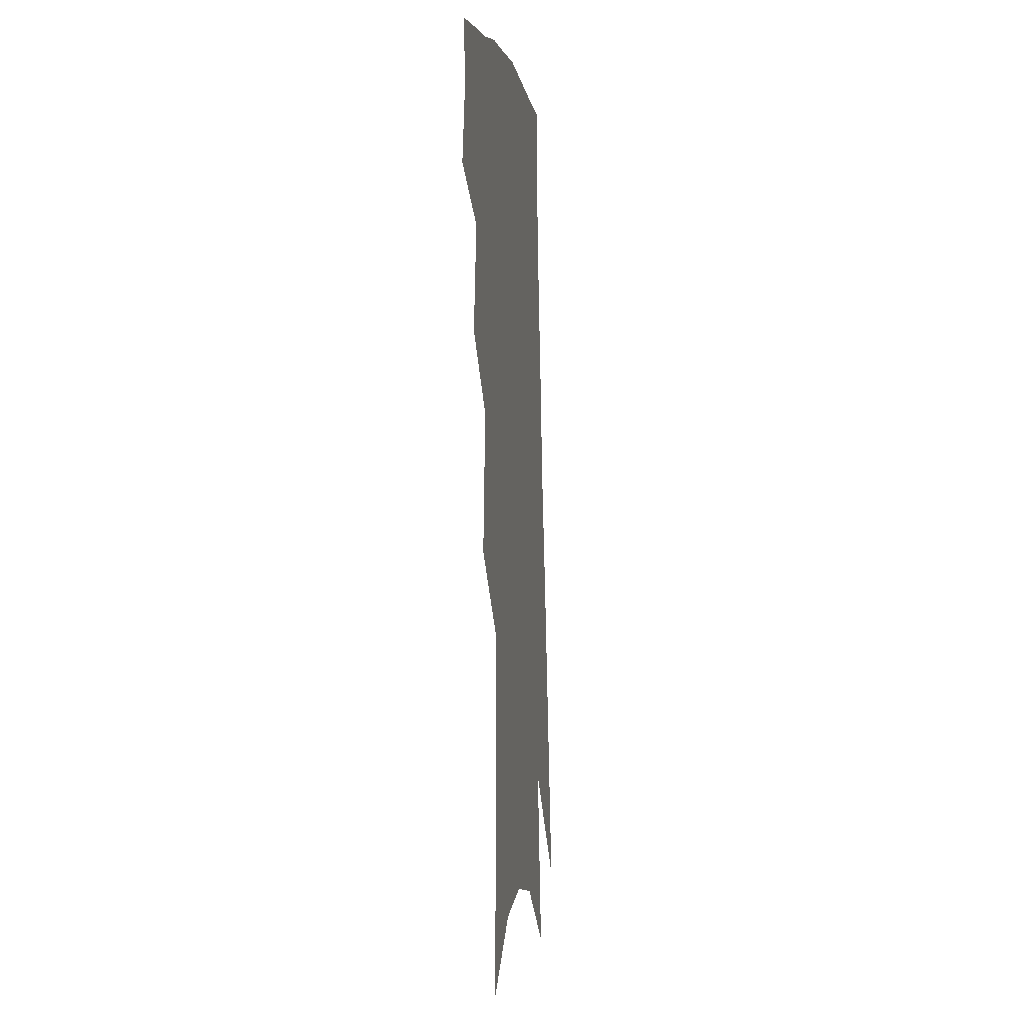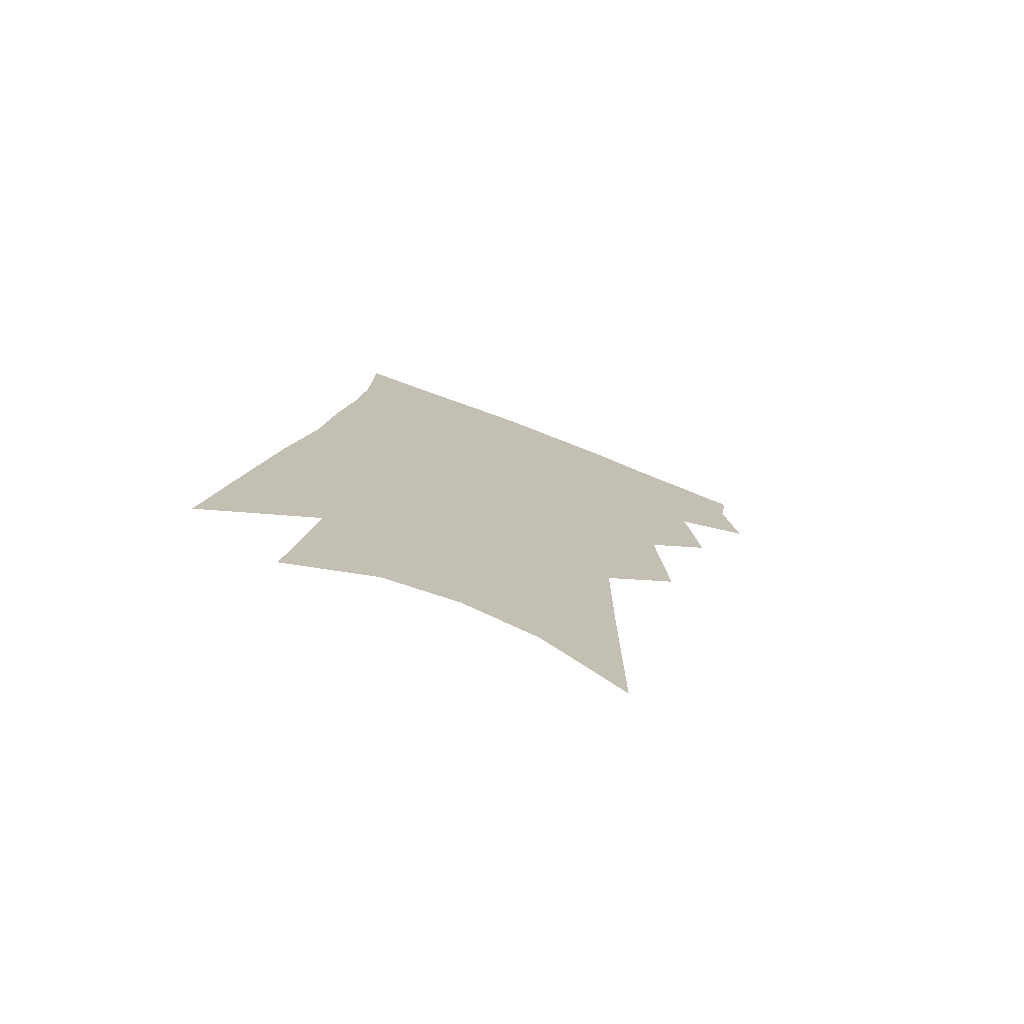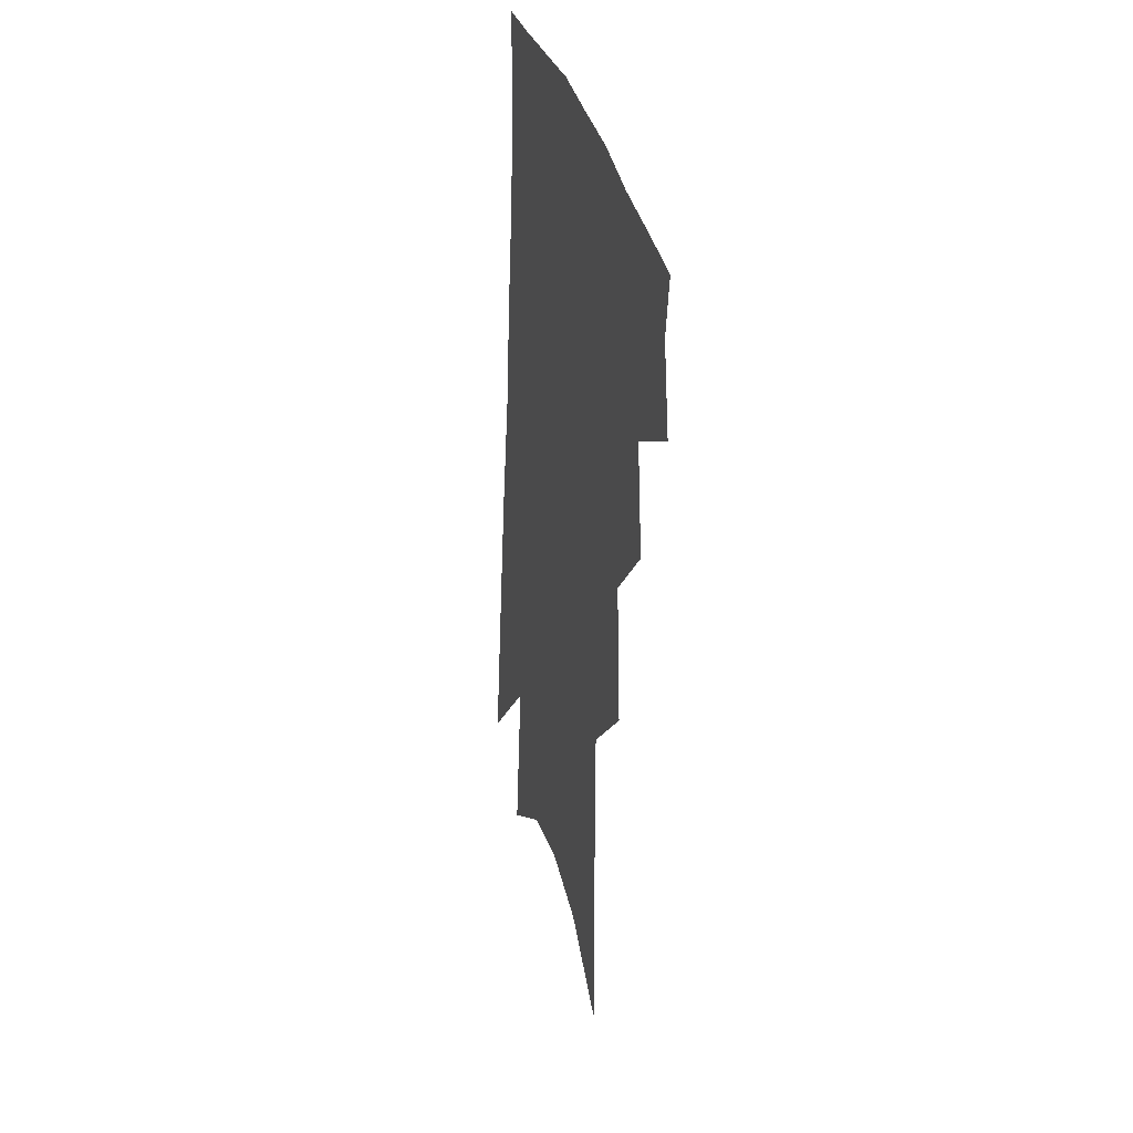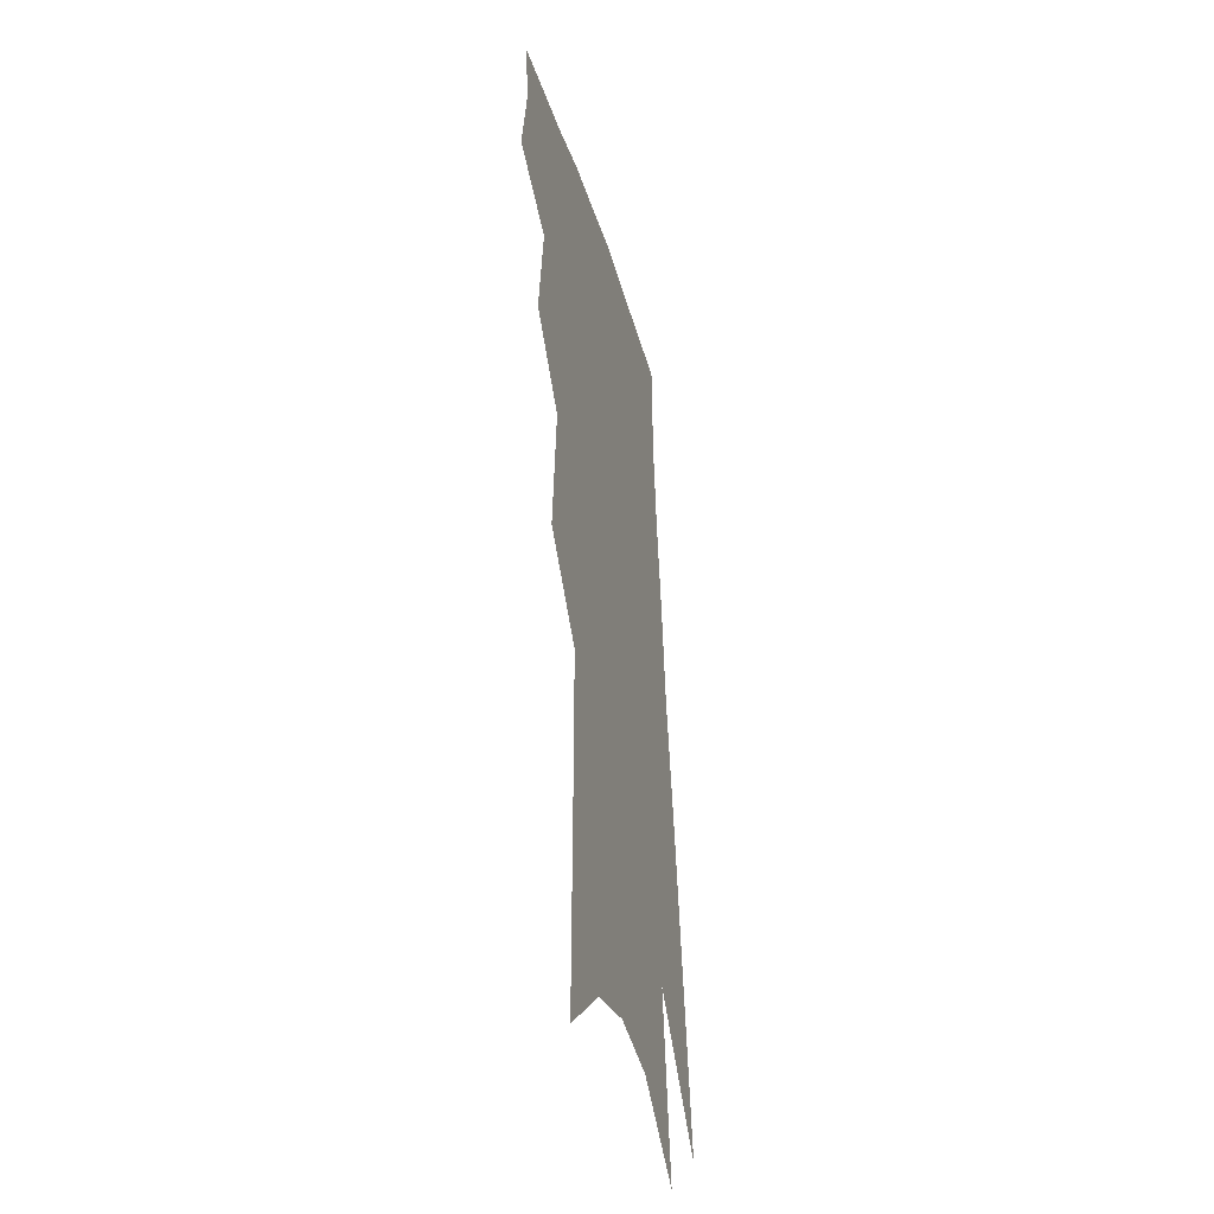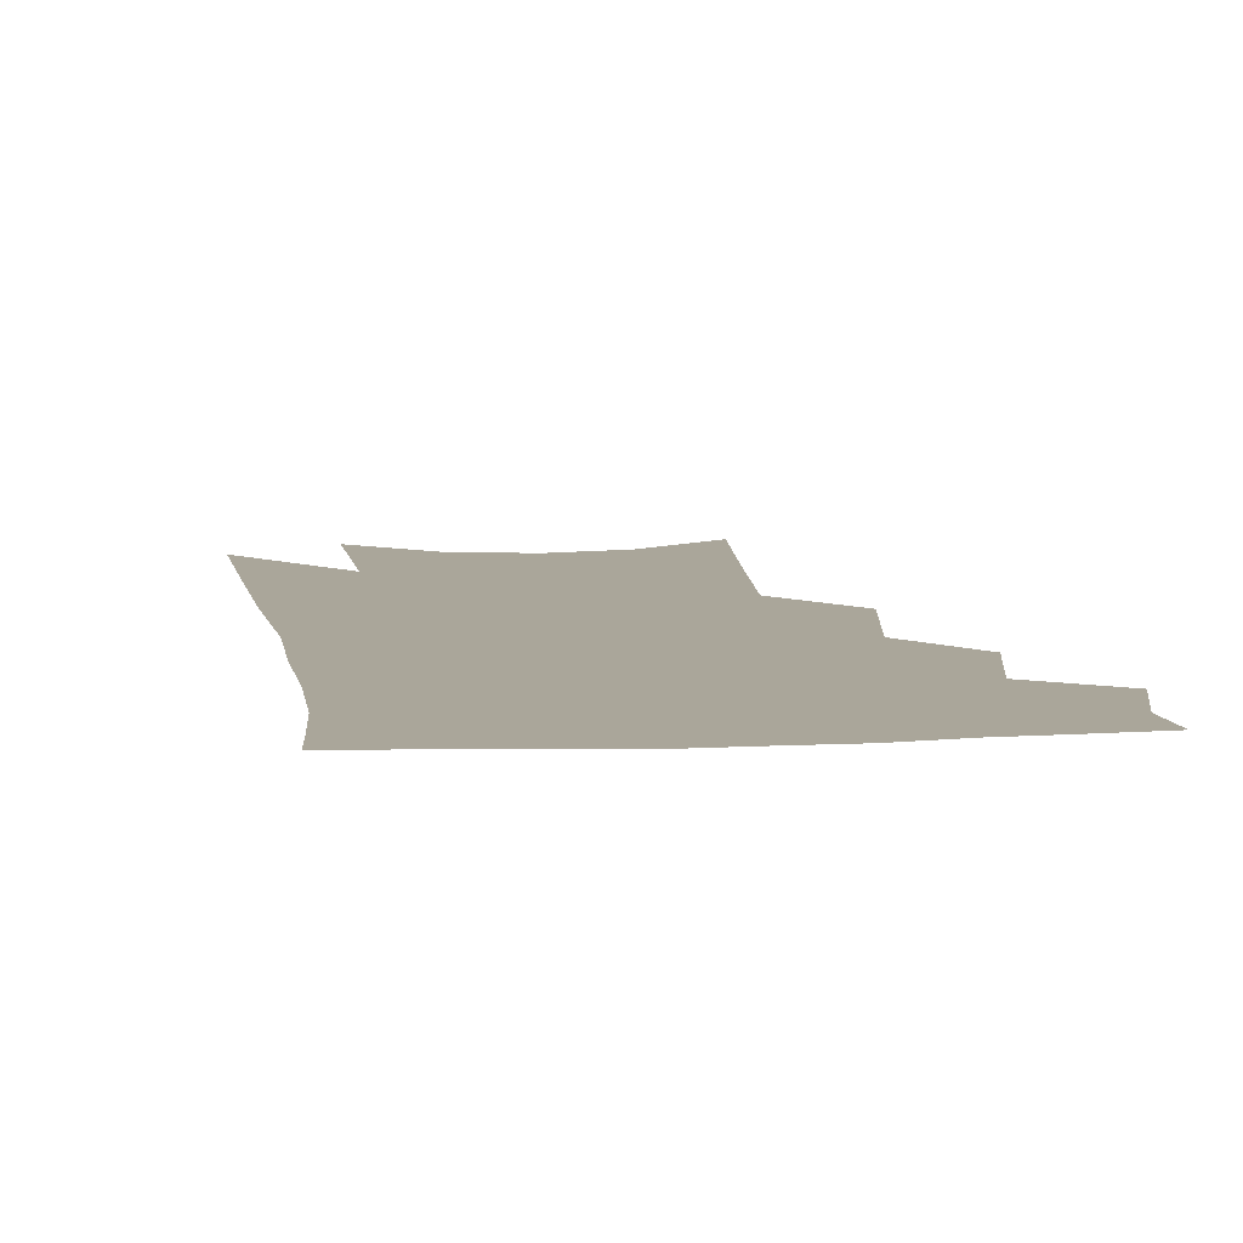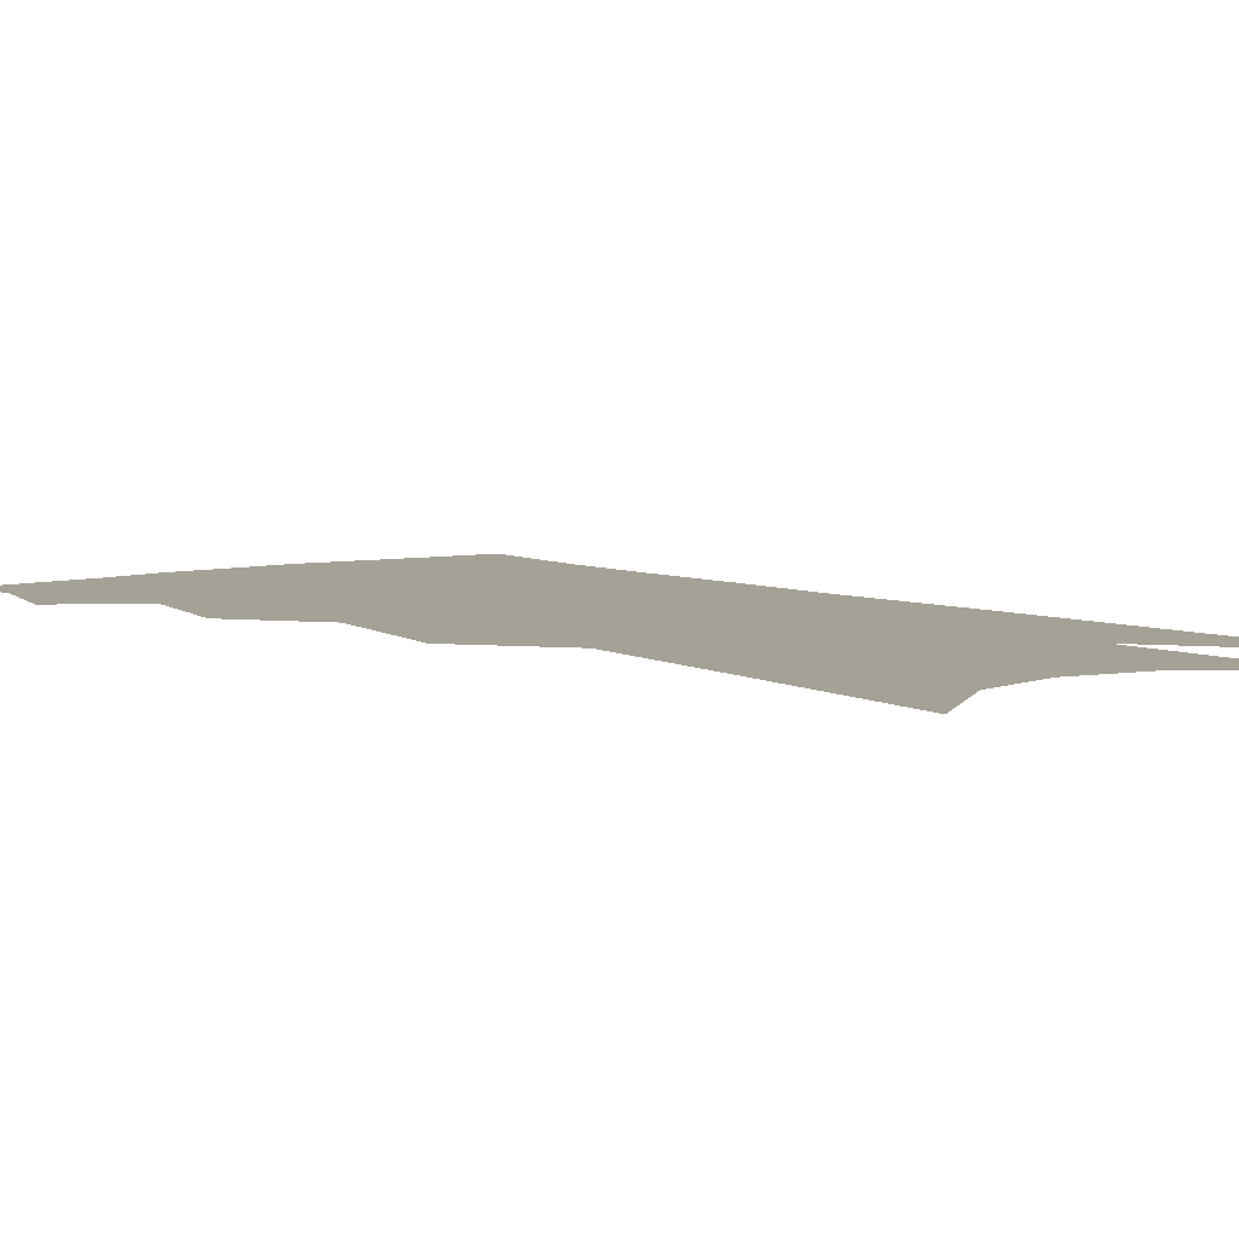
<metadata>
{"format":"obj","ext":"obj","renderer":"f3d","projection":"perspective","resolution":1024,"background":"white","views":[{"elev":-5.7,"azim":-80.9,"up":"+Y"},{"elev":-76.2,"azim":159.9,"up":"+Y"},{"elev":32.9,"azim":-105.7,"up":"+Y"},{"elev":-40.8,"azim":-75.0,"up":"+Y"},{"elev":7.8,"azim":177.8,"up":"+Z"},{"elev":6.1,"azim":-32.0,"up":"+Z"}]}
</metadata>
<code>
v 497.1 347.3 0
v 501.5 373.4 0
v 498.7 391.5 0
v 516.8 301 0
v 520.7 334.3 0
v 521.9 358.1 0
v 519.8 376.4 0
v 516.5 394.7 0
v 533.7 235.8 0
v 536.9 278.9 0
v 538.7 311.5 0
v 541 341.1 0
v 540.1 360.9 0
v 537.8 379.2 0
v 534.6 397.6 0
v 556.5 100.2 0
v 556.8 162.7 0
v 556.6 212.1 0
v 557.9 256.9 0
v 558.2 290 0
v 559.5 321 0
v 559.2 343.3 0
v 558.6 363.7 0
v 556.4 381.8 0
v 552.5 402.4 0
v 580.9 122.1 0
v 579 176.4 0
v 577.7 221.8 0
v 577.5 263.3 0
v 577.7 298.2 0
v 577.9 325.5 0
v 577.6 346.8 0
v 576.6 365.5 0
v 575 383.7 0
v 571.1 404.4 0
v 603.7 129.2 0
v 600.2 185.2 0
v 597.8 229.9 0
v 596.6 268.3 0
v 595.9 300.9 0
v 595.4 326.3 0
v 595.2 348 0
v 595.1 367.8 0
v 593.3 385.7 0
v 589.4 406.9 0
v 626.9 126.6 0
v 621.9 181.1 0
v 617.8 228.2 0
v 615.7 266.3 0
v 614.3 297.8 0
v 613 325.9 0
v 612.6 349.7 0
v 612.5 368.9 0
v 612.2 386.5 0
v 609.4 406.1 0
v 654 107.5 0
v 647 165.1 0
v 639.8 218.3 0
v 636.8 256.5 0
v 633.9 291.1 0
v 631.2 322.3 0
v 629.9 348.1 0
v 630 368.9 0
v 630 387.3 0
v 628.7 405.4 0
v 680.8 128.9 0
v 672.9 182.9 0
v 666 230 0
v 658.5 274.4 0
v 654.9 307.4 0
v 650.5 339.4 0
v 647.6 368.1 0
v 647 387.9 0
v 646.7 405.4 0
f 5 6 1
f 1 6 2
f 6 7 2
f 2 7 3
f 7 8 3
f 10 11 4
f 4 11 5
f 11 12 5
f 5 12 6
f 12 13 6
f 6 13 7
f 13 14 7
f 7 14 8
f 14 15 8
f 18 19 9
f 9 19 10
f 19 20 10
f 10 20 11
f 20 21 11
f 11 21 12
f 21 22 12
f 12 22 13
f 22 23 13
f 13 23 14
f 23 24 14
f 14 24 15
f 24 25 15
f 16 26 17
f 26 27 17
f 17 27 18
f 27 28 18
f 18 28 19
f 28 29 19
f 19 29 20
f 29 30 20
f 20 30 21
f 30 31 21
f 21 31 22
f 31 32 22
f 22 32 23
f 32 33 23
f 23 33 24
f 33 34 24
f 24 34 25
f 34 35 25
f 26 36 27
f 36 37 27
f 27 37 28
f 37 38 28
f 28 38 29
f 38 39 29
f 29 39 30
f 39 40 30
f 30 40 31
f 40 41 31
f 31 41 32
f 41 42 32
f 32 42 33
f 42 43 33
f 33 43 34
f 43 44 34
f 34 44 35
f 44 45 35
f 36 46 37
f 46 47 37
f 37 47 38
f 47 48 38
f 38 48 39
f 48 49 39
f 39 49 40
f 49 50 40
f 40 50 41
f 50 51 41
f 41 51 42
f 51 52 42
f 42 52 43
f 52 53 43
f 43 53 44
f 53 54 44
f 44 54 45
f 54 55 45
f 46 56 47
f 56 57 47
f 47 57 48
f 57 58 48
f 48 58 49
f 58 59 49
f 49 59 50
f 59 60 50
f 50 60 51
f 60 61 51
f 51 61 52
f 61 62 52
f 52 62 53
f 62 63 53
f 53 63 54
f 63 64 54
f 54 64 55
f 64 65 55
f 57 66 58
f 66 67 58
f 58 67 59
f 67 68 59
f 59 68 60
f 68 69 60
f 60 69 61
f 69 70 61
f 61 70 62
f 70 71 62
f 62 71 63
f 71 72 63
f 63 72 64
f 72 73 64
f 64 73 65
f 73 74 65

</code>
